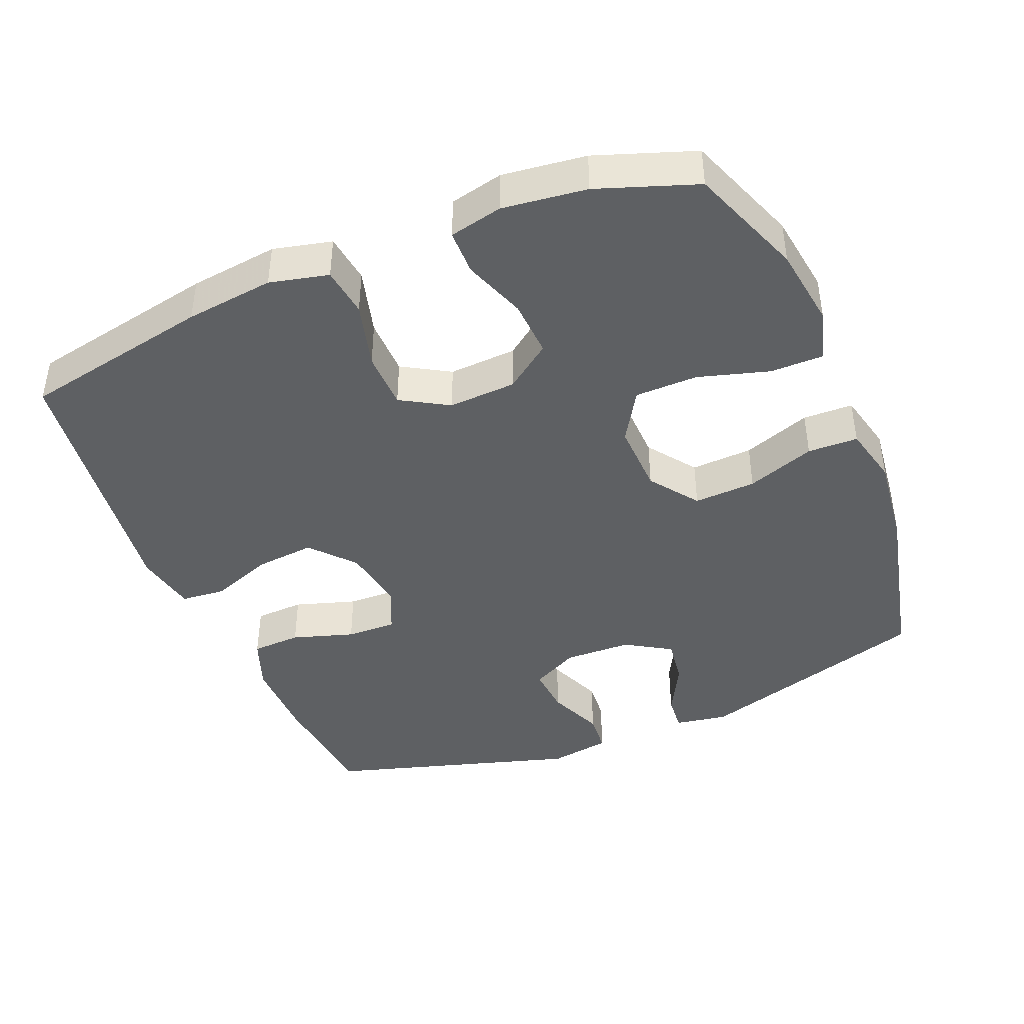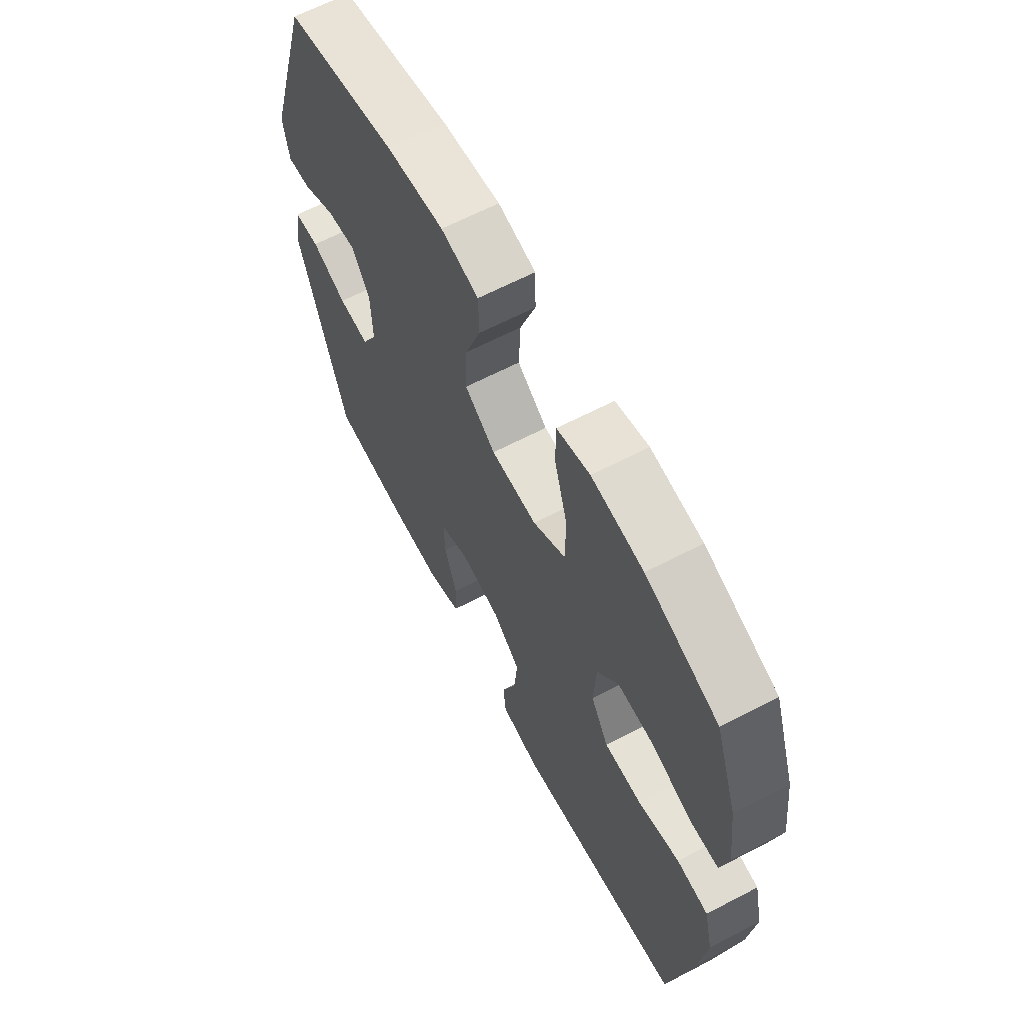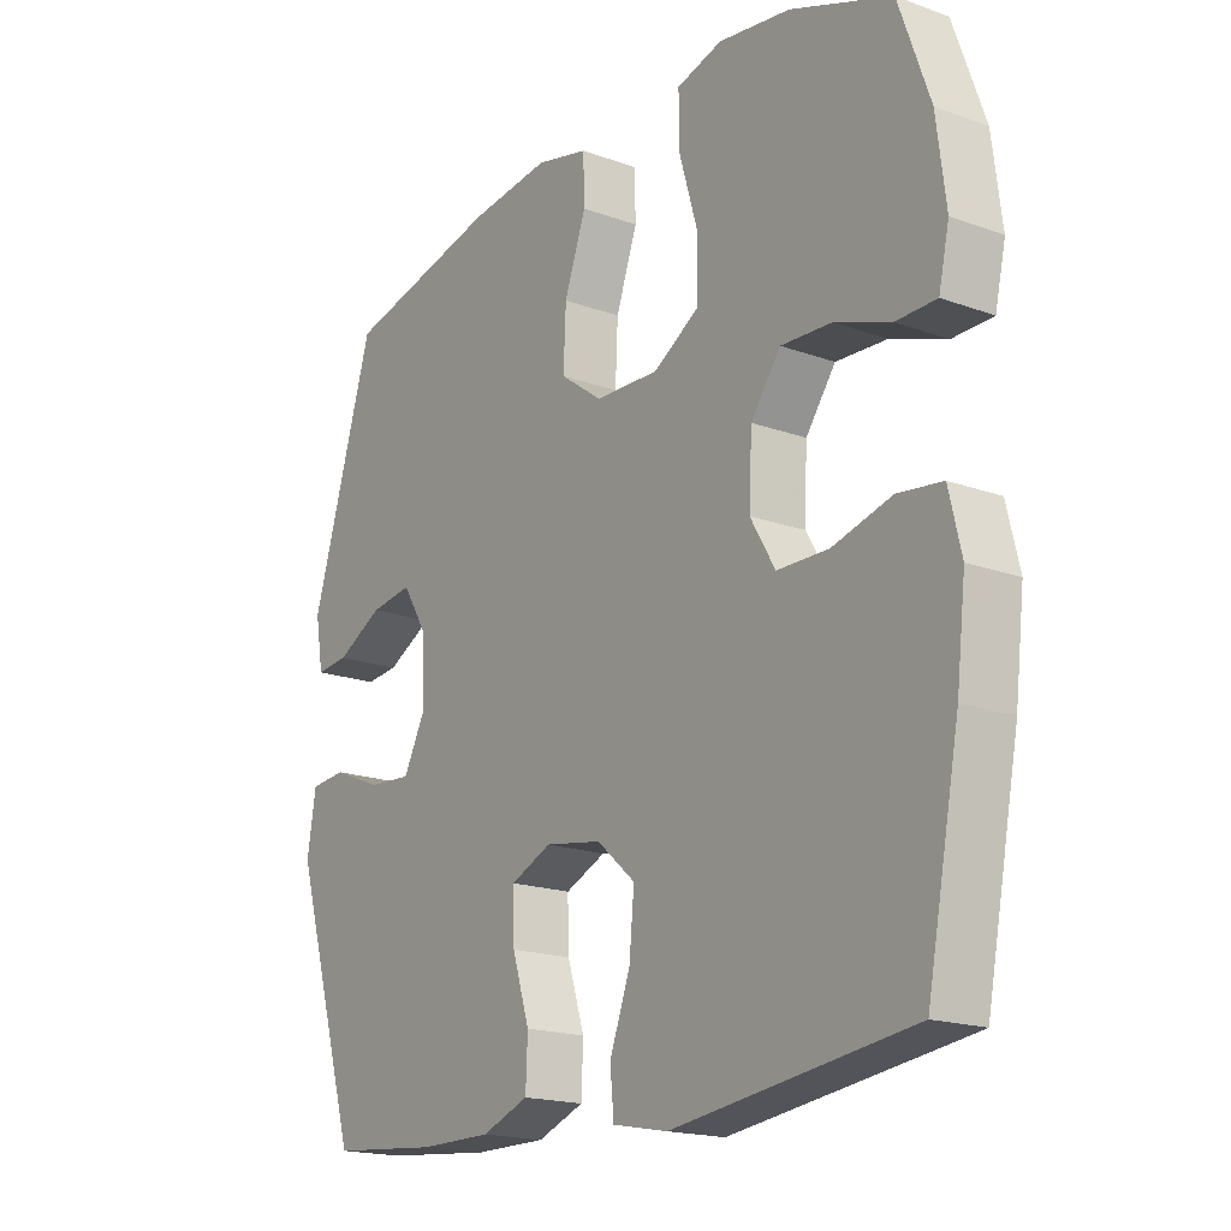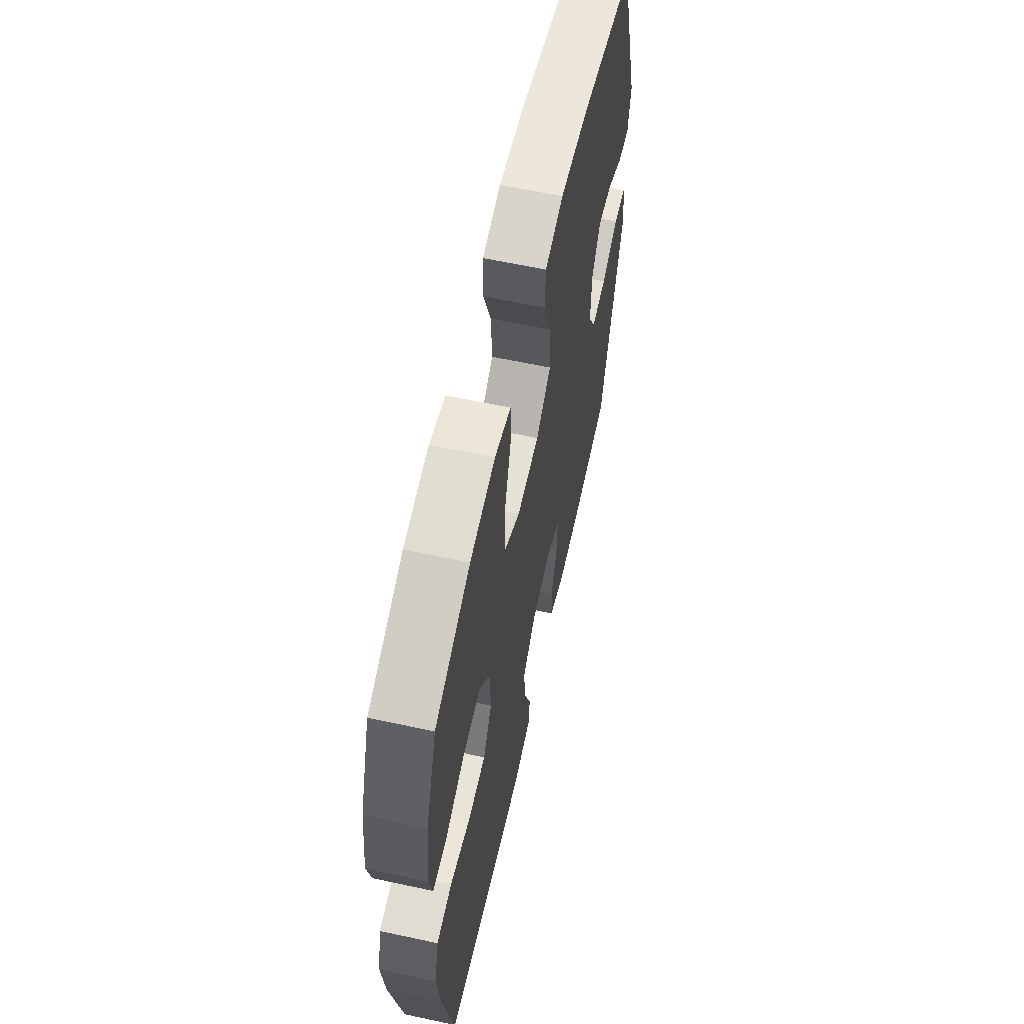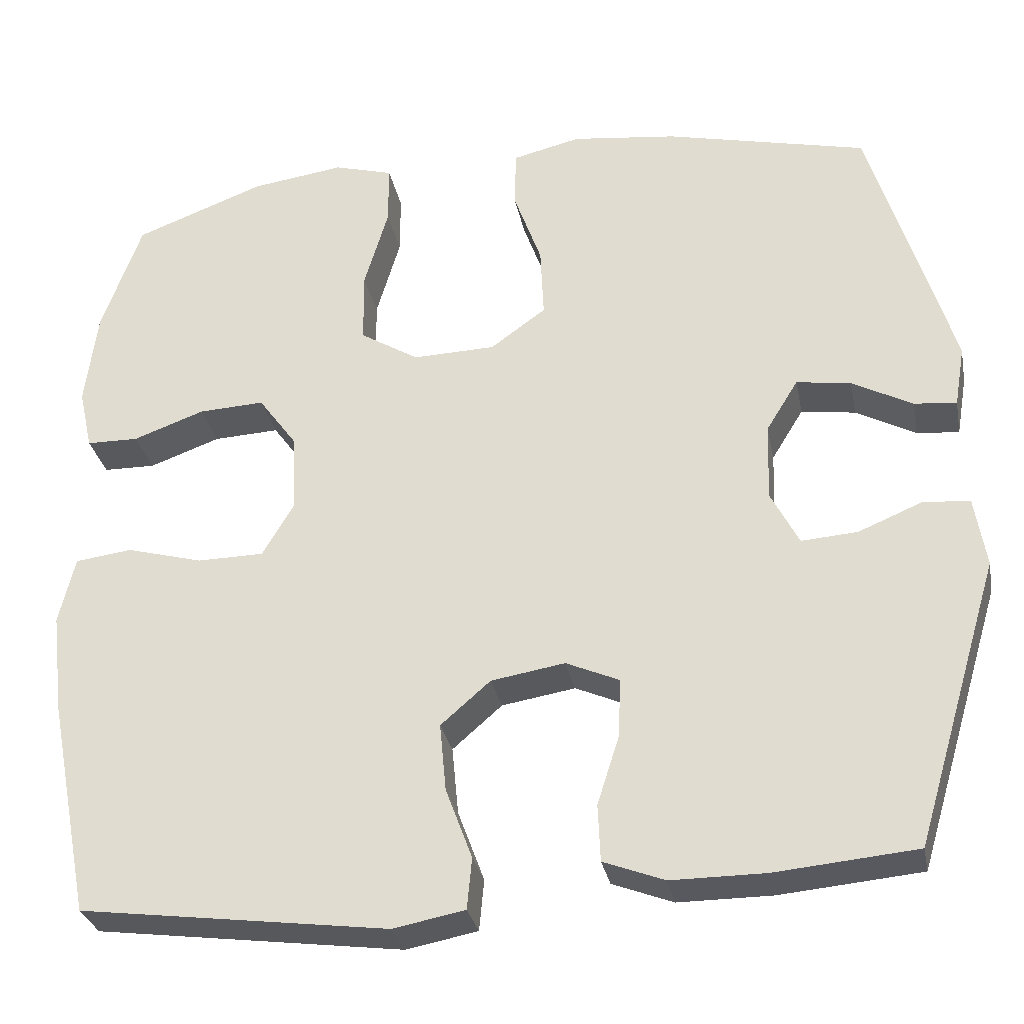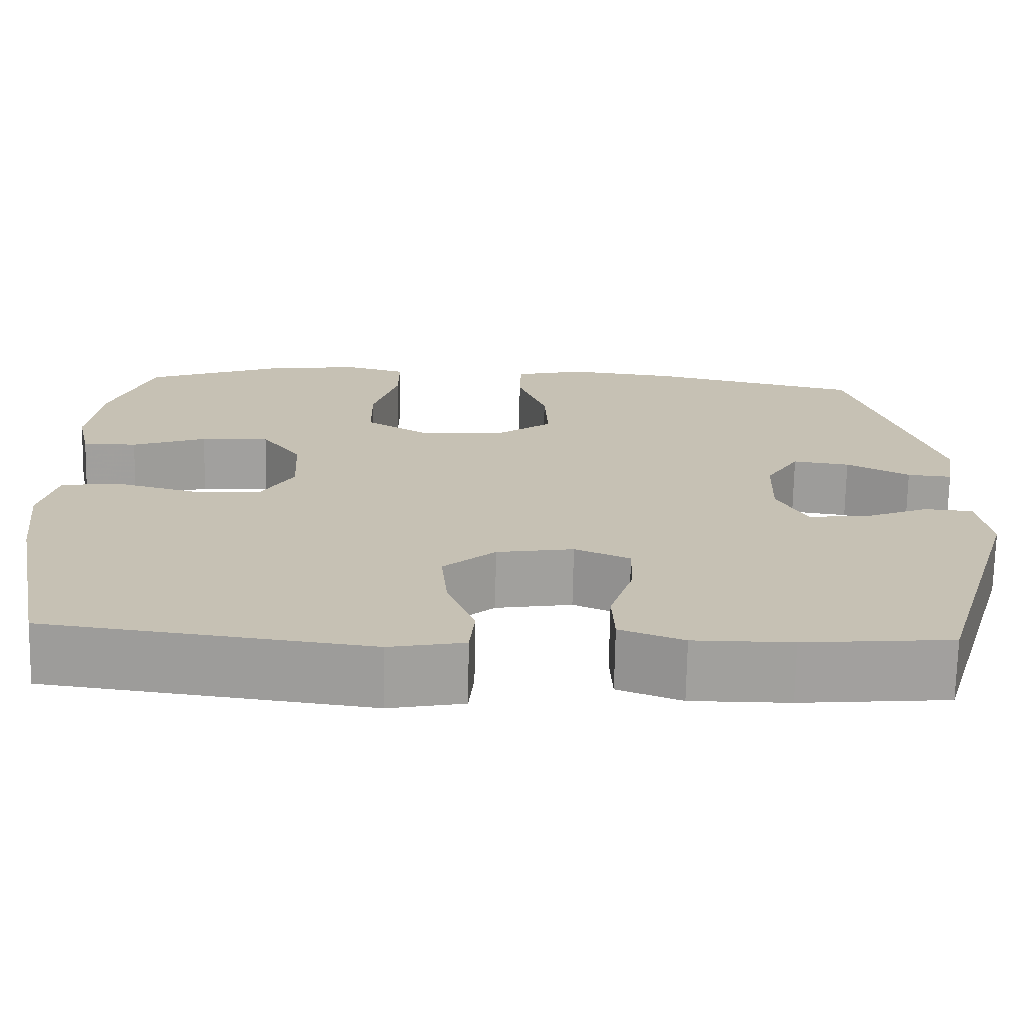
<metadata>
{"format":"obj","ext":"obj","renderer":"f3d","projection":"perspective","resolution":1024,"background":"white","views":[{"elev":-42.5,"azim":-67.4,"up":"+Y"},{"elev":64.3,"azim":-117.7,"up":"+Z"},{"elev":-18.1,"azim":-125.2,"up":"+Z"},{"elev":61.5,"azim":-77.6,"up":"+Z"},{"elev":-30.3,"azim":11.1,"up":"+Z"},{"elev":-71.6,"azim":-1.1,"up":"+Z"}]}
</metadata>
<code>
v 0.5 0.07 -0.5
v 0.324 0.07 -0.516
v 0.207 0.07 -0.516
v 0.131 0.07 -0.487
v 0.128 0.07 -0.416
v 0.156 0.07 -0.328
v 0.158 0.07 -0.256
v 0.092 0.07 -0.227
v 0 0.07 -0.242
v -0.062 0.07 -0.296
v -0.054 0.07 -0.381
v -0.021 0.07 -0.47
v -0.027 0.07 -0.534
v -0.116 0.07 -0.551
v -0.5 0.07 -0.5
v -0.553 0.07 -0.228
v -0.568 0.07 -0.101
v -0.548 0.07 -0.017
v -0.477 0.07 -0.008
v -0.382 0.07 -0.034
v -0.299 0.07 -0.033
v -0.259 0.07 0.035
v -0.264 0.07 0.132
v -0.312 0.07 0.198
v -0.394 0.07 0.194
v -0.483 0.07 0.162
v -0.548 0.07 0.163
v -0.565 0.07 0.239
v -0.55 0.07 0.359
v -0.5 0.07 0.5
v -0.337 0.07 0.561
v -0.221 0.07 0.577
v -0.147 0.07 0.556
v -0.147 0.07 0.48
v -0.177 0.07 0.378
v -0.176 0.07 0.288
v -0.103 0.07 0.243
v 0 0.07 0.246
v 0.069 0.07 0.296
v 0.065 0.07 0.385
v 0.03 0.07 0.483
v 0.032 0.07 0.555
v 0.117 0.07 0.575
v 0.248 0.07 0.559
v 0.5 0.07 0.5
v 0.602 0.07 0.162
v 0.589 0.07 0.086
v 0.536 0.07 0.091
v 0.461 0.07 0.131
v 0.393 0.07 0.141
v 0.353 0.07 0.076
v 0.35 0.07 -0.021
v 0.385 0.07 -0.089
v 0.455 0.07 -0.084
v 0.535 0.07 -0.051
v 0.593 0.07 -0.056
v 0.607 0.07 -0.144
v 0.5 0 -0.5
v 0.324 0 -0.516
v 0.207 0 -0.516
v 0.131 0 -0.487
v 0.128 0 -0.416
v 0.156 0 -0.328
v 0.158 0 -0.256
v 0.092 0 -0.227
v 0 0 -0.242
v -0.062 0 -0.296
v -0.054 0 -0.381
v -0.021 0 -0.47
v -0.027 0 -0.534
v -0.116 0 -0.551
v -0.5 0 -0.5
v -0.553 0 -0.228
v -0.568 0 -0.101
v -0.548 0 -0.017
v -0.477 0 -0.008
v -0.382 0 -0.034
v -0.299 0 -0.033
v -0.259 0 0.035
v -0.264 0 0.132
v -0.312 0 0.198
v -0.394 0 0.194
v -0.483 0 0.162
v -0.548 0 0.163
v -0.565 0 0.239
v -0.55 0 0.359
v -0.5 0 0.5
v -0.337 0 0.561
v -0.221 0 0.577
v -0.147 0 0.556
v -0.147 0 0.48
v -0.177 0 0.378
v -0.176 0 0.288
v -0.103 0 0.243
v 0 0 0.246
v 0.069 0 0.296
v 0.065 0 0.385
v 0.03 0 0.483
v 0.032 0 0.555
v 0.117 0 0.575
v 0.248 0 0.559
v 0.5 0 0.5
v 0.602 0 0.162
v 0.589 0 0.086
v 0.536 0 0.091
v 0.461 0 0.131
v 0.393 0 0.141
v 0.353 0 0.076
v 0.35 0 -0.021
v 0.385 0 -0.089
v 0.455 0 -0.084
v 0.535 0 -0.051
v 0.593 0 -0.056
v 0.607 0 -0.144
f 4 5 6
f 3 4 6
f 2 3 6
f 1 2 6
f 57 1 6
f 56 57 6
f 55 56 6
f 54 55 6
f 53 54 6 7
f 52 53 7 8
f 51 52 8 9
f 50 51 9 10
f 47 48 49
f 46 47 49
f 45 46 49
f 44 45 49
f 43 44 49
f 42 43 49
f 41 42 49
f 40 41 49
f 39 40 49 50
f 38 39 50 10
f 33 34 35
f 32 33 35
f 31 32 35
f 30 31 35
f 29 30 35
f 28 29 35
f 27 28 35
f 26 27 35
f 25 26 35
f 24 25 35 36
f 23 24 36 37
f 18 19 20
f 17 18 20
f 16 17 20
f 15 16 20
f 14 15 20
f 13 14 20
f 12 13 20
f 11 12 20
f 10 11 20 21
f 37 38 10
f 23 37 10
f 22 23 10
f 10 21 22
f 63 62 61
f 63 61 60
f 63 60 59
f 63 59 58
f 63 58 114
f 63 114 113
f 63 113 112
f 63 112 111
f 64 63 111 110
f 65 64 110 109
f 66 65 109 108
f 67 66 108 107
f 106 105 104
f 106 104 103
f 106 103 102
f 106 102 101
f 106 101 100
f 106 100 99
f 106 99 98
f 106 98 97
f 107 106 97 96
f 67 107 96 95
f 92 91 90
f 92 90 89
f 92 89 88
f 92 88 87
f 92 87 86
f 92 86 85
f 92 85 84
f 92 84 83
f 92 83 82
f 93 92 82 81
f 94 93 81 80
f 77 76 75
f 77 75 74
f 77 74 73
f 77 73 72
f 77 72 71
f 77 71 70
f 77 70 69
f 77 69 68
f 78 77 68 67
f 67 95 94
f 67 94 80
f 67 80 79
f 79 78 67
f 1 58 59 2
f 2 59 60 3
f 3 60 61 4
f 4 61 62 5
f 5 62 63 6
f 6 63 64 7
f 7 64 65 8
f 8 65 66 9
f 9 66 67 10
f 10 67 68 11
f 11 68 69 12
f 12 69 70 13
f 13 70 71 14
f 14 71 72 15
f 15 72 73 16
f 16 73 74 17
f 17 74 75 18
f 18 75 76 19
f 19 76 77 20
f 20 77 78 21
f 21 78 79 22
f 22 79 80 23
f 23 80 81 24
f 24 81 82 25
f 25 82 83 26
f 26 83 84 27
f 27 84 85 28
f 28 85 86 29
f 29 86 87 30
f 30 87 88 31
f 31 88 89 32
f 32 89 90 33
f 33 90 91 34
f 34 91 92 35
f 35 92 93 36
f 36 93 94 37
f 37 94 95 38
f 38 95 96 39
f 39 96 97 40
f 40 97 98 41
f 41 98 99 42
f 42 99 100 43
f 43 100 101 44
f 44 101 102 45
f 45 102 103 46
f 46 103 104 47
f 47 104 105 48
f 48 105 106 49
f 49 106 107 50
f 50 107 108 51
f 51 108 109 52
f 52 109 110 53
f 53 110 111 54
f 54 111 112 55
f 55 112 113 56
f 56 113 114 57
f 57 114 58 1

</code>
